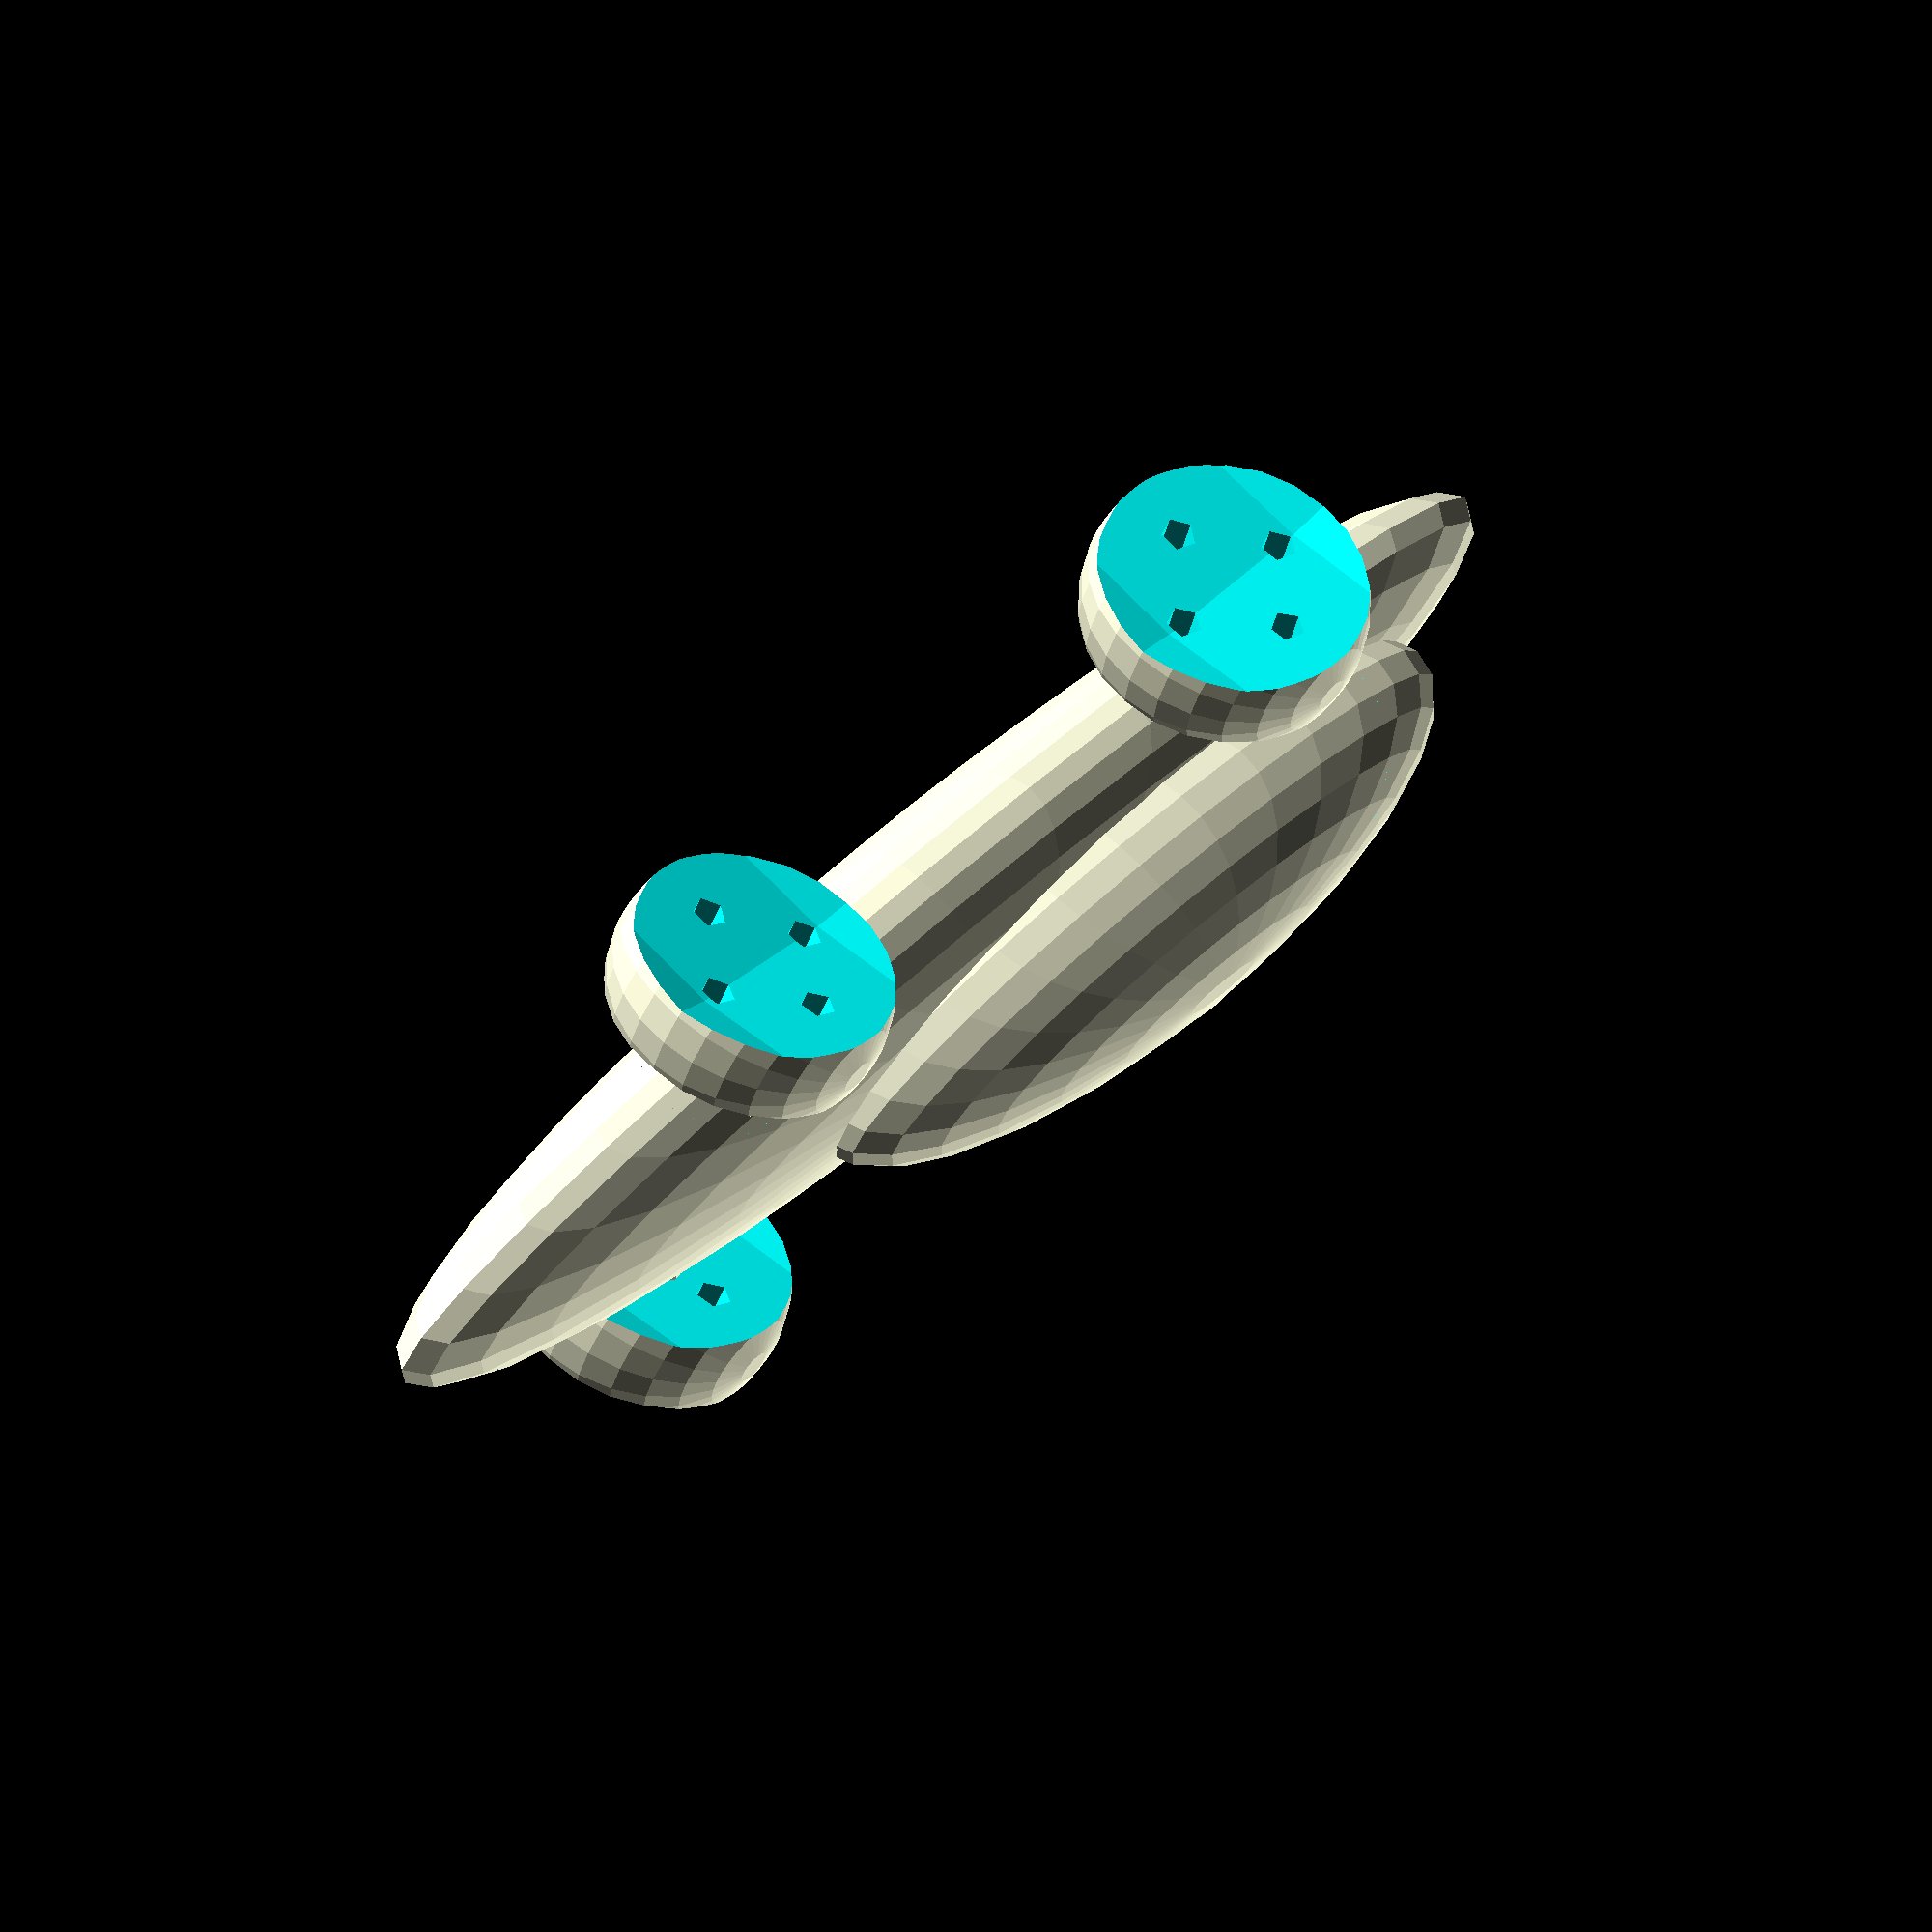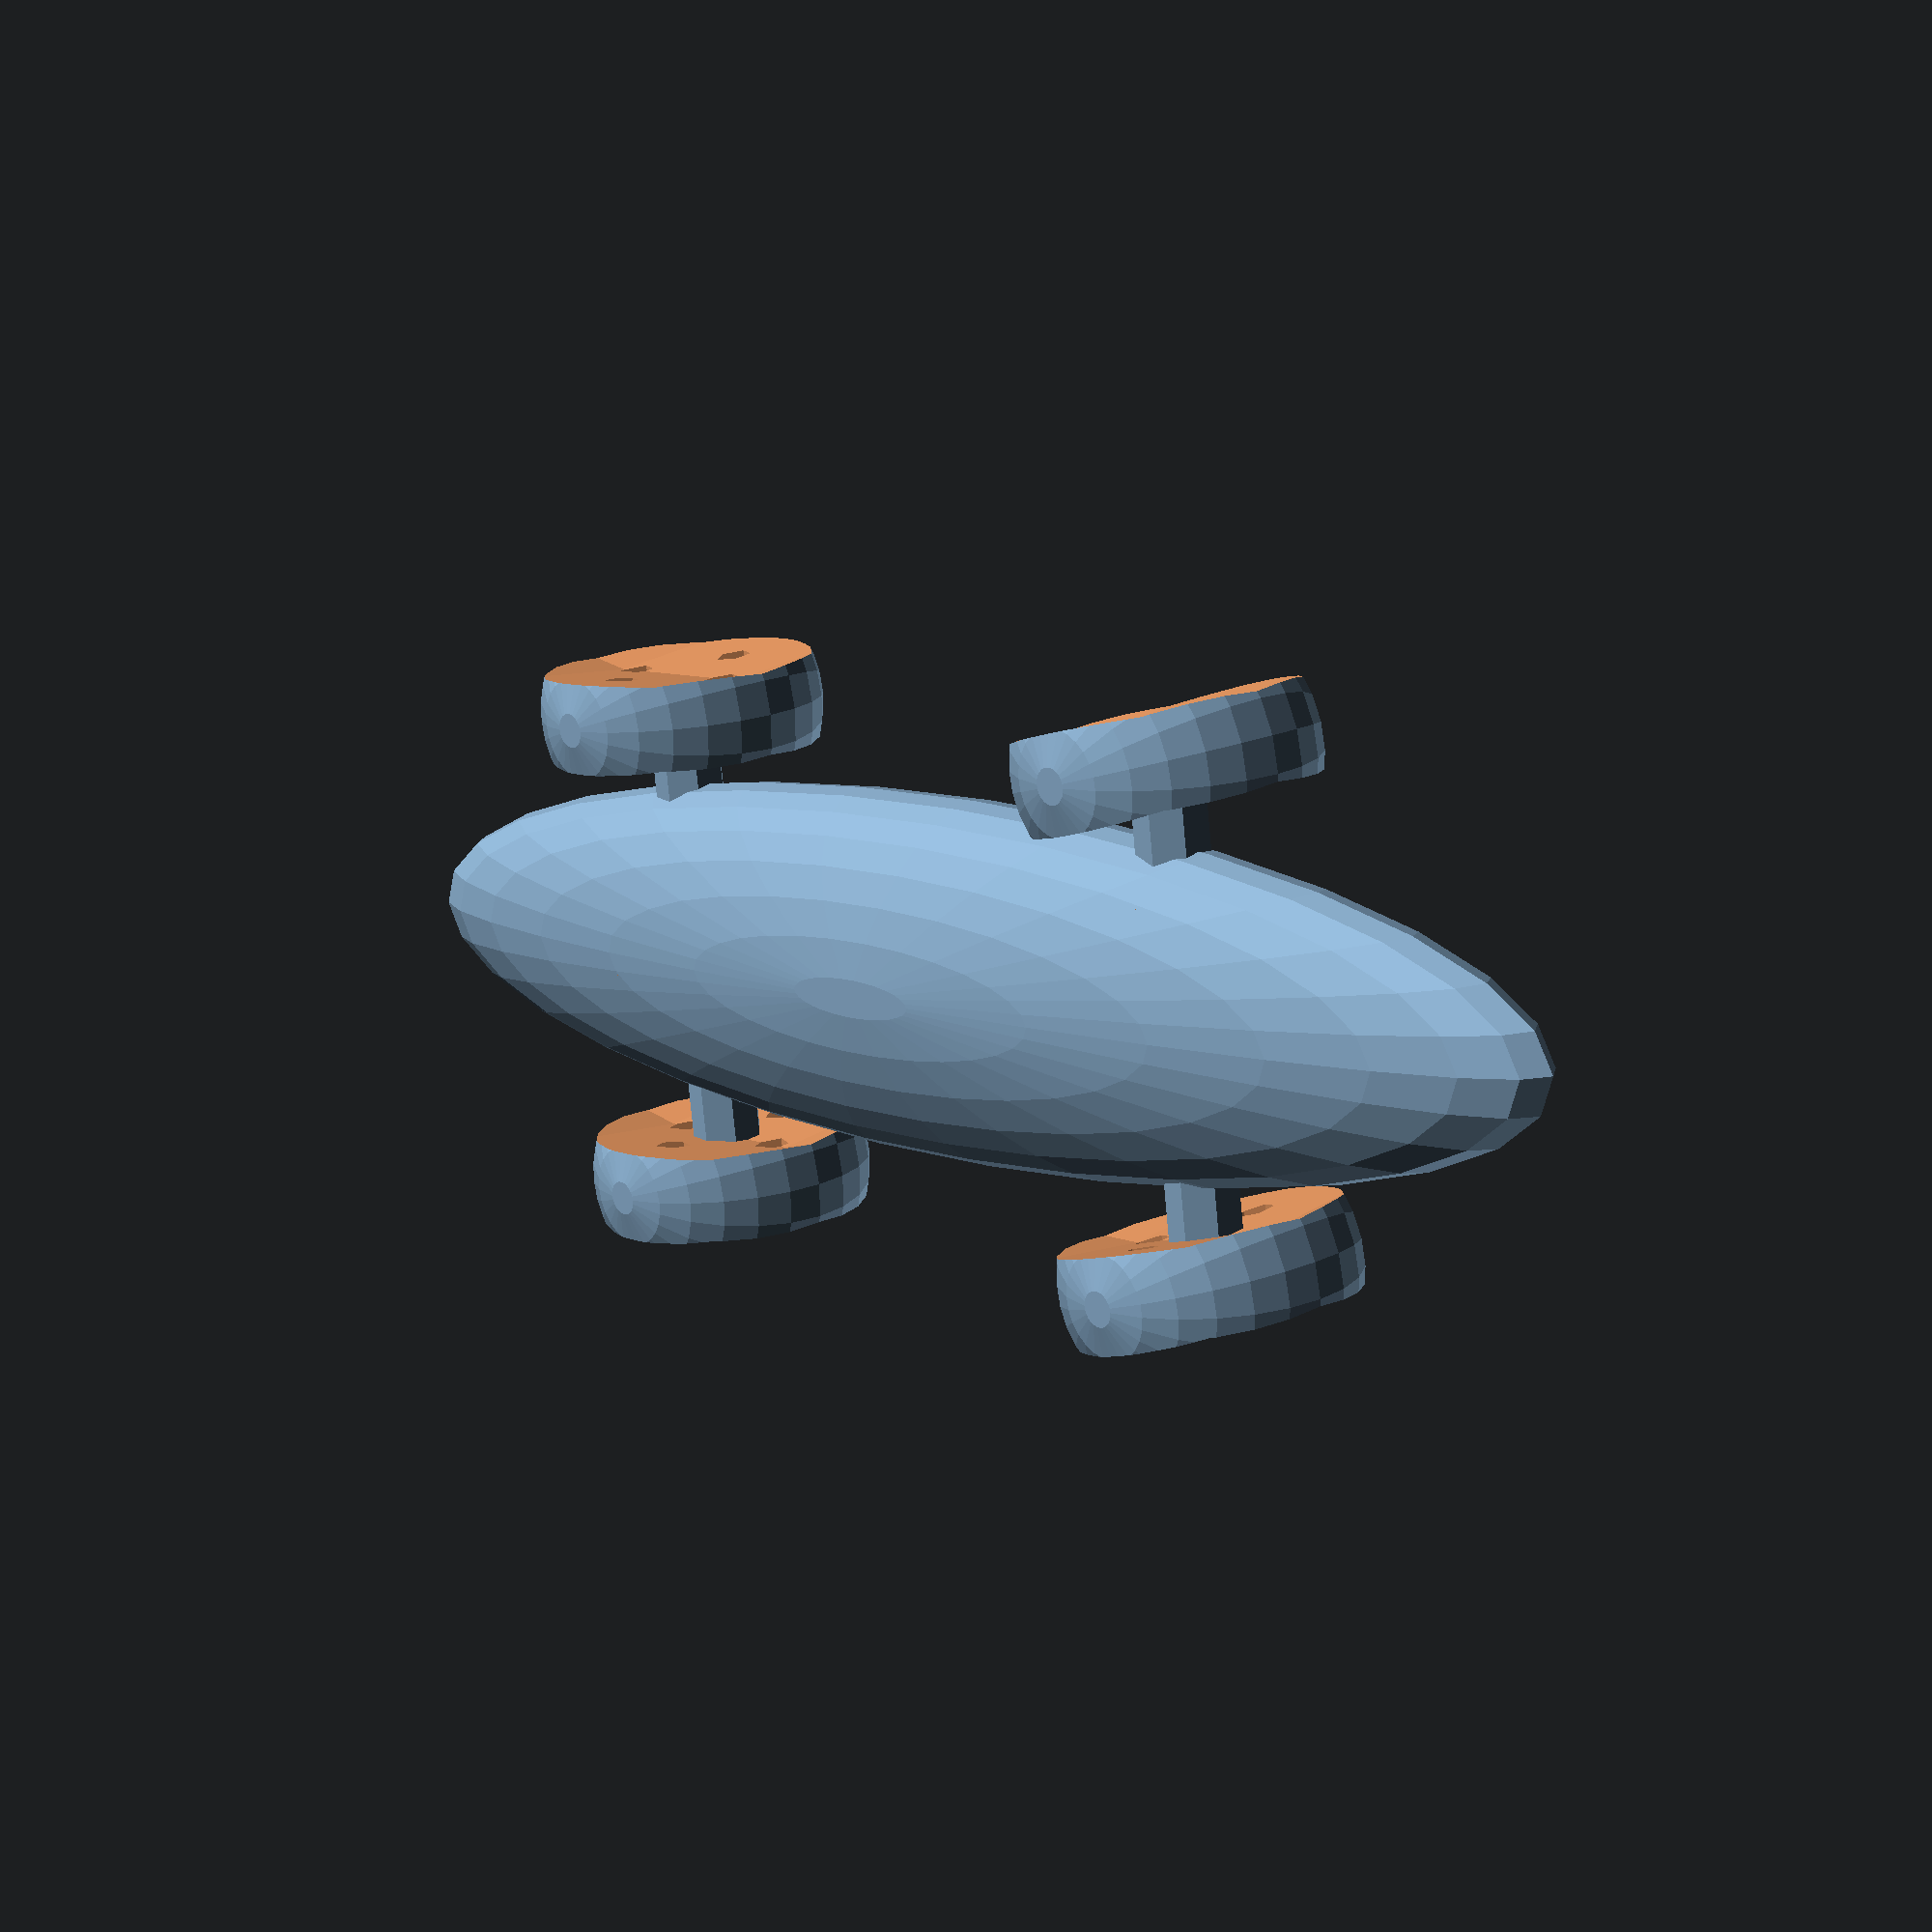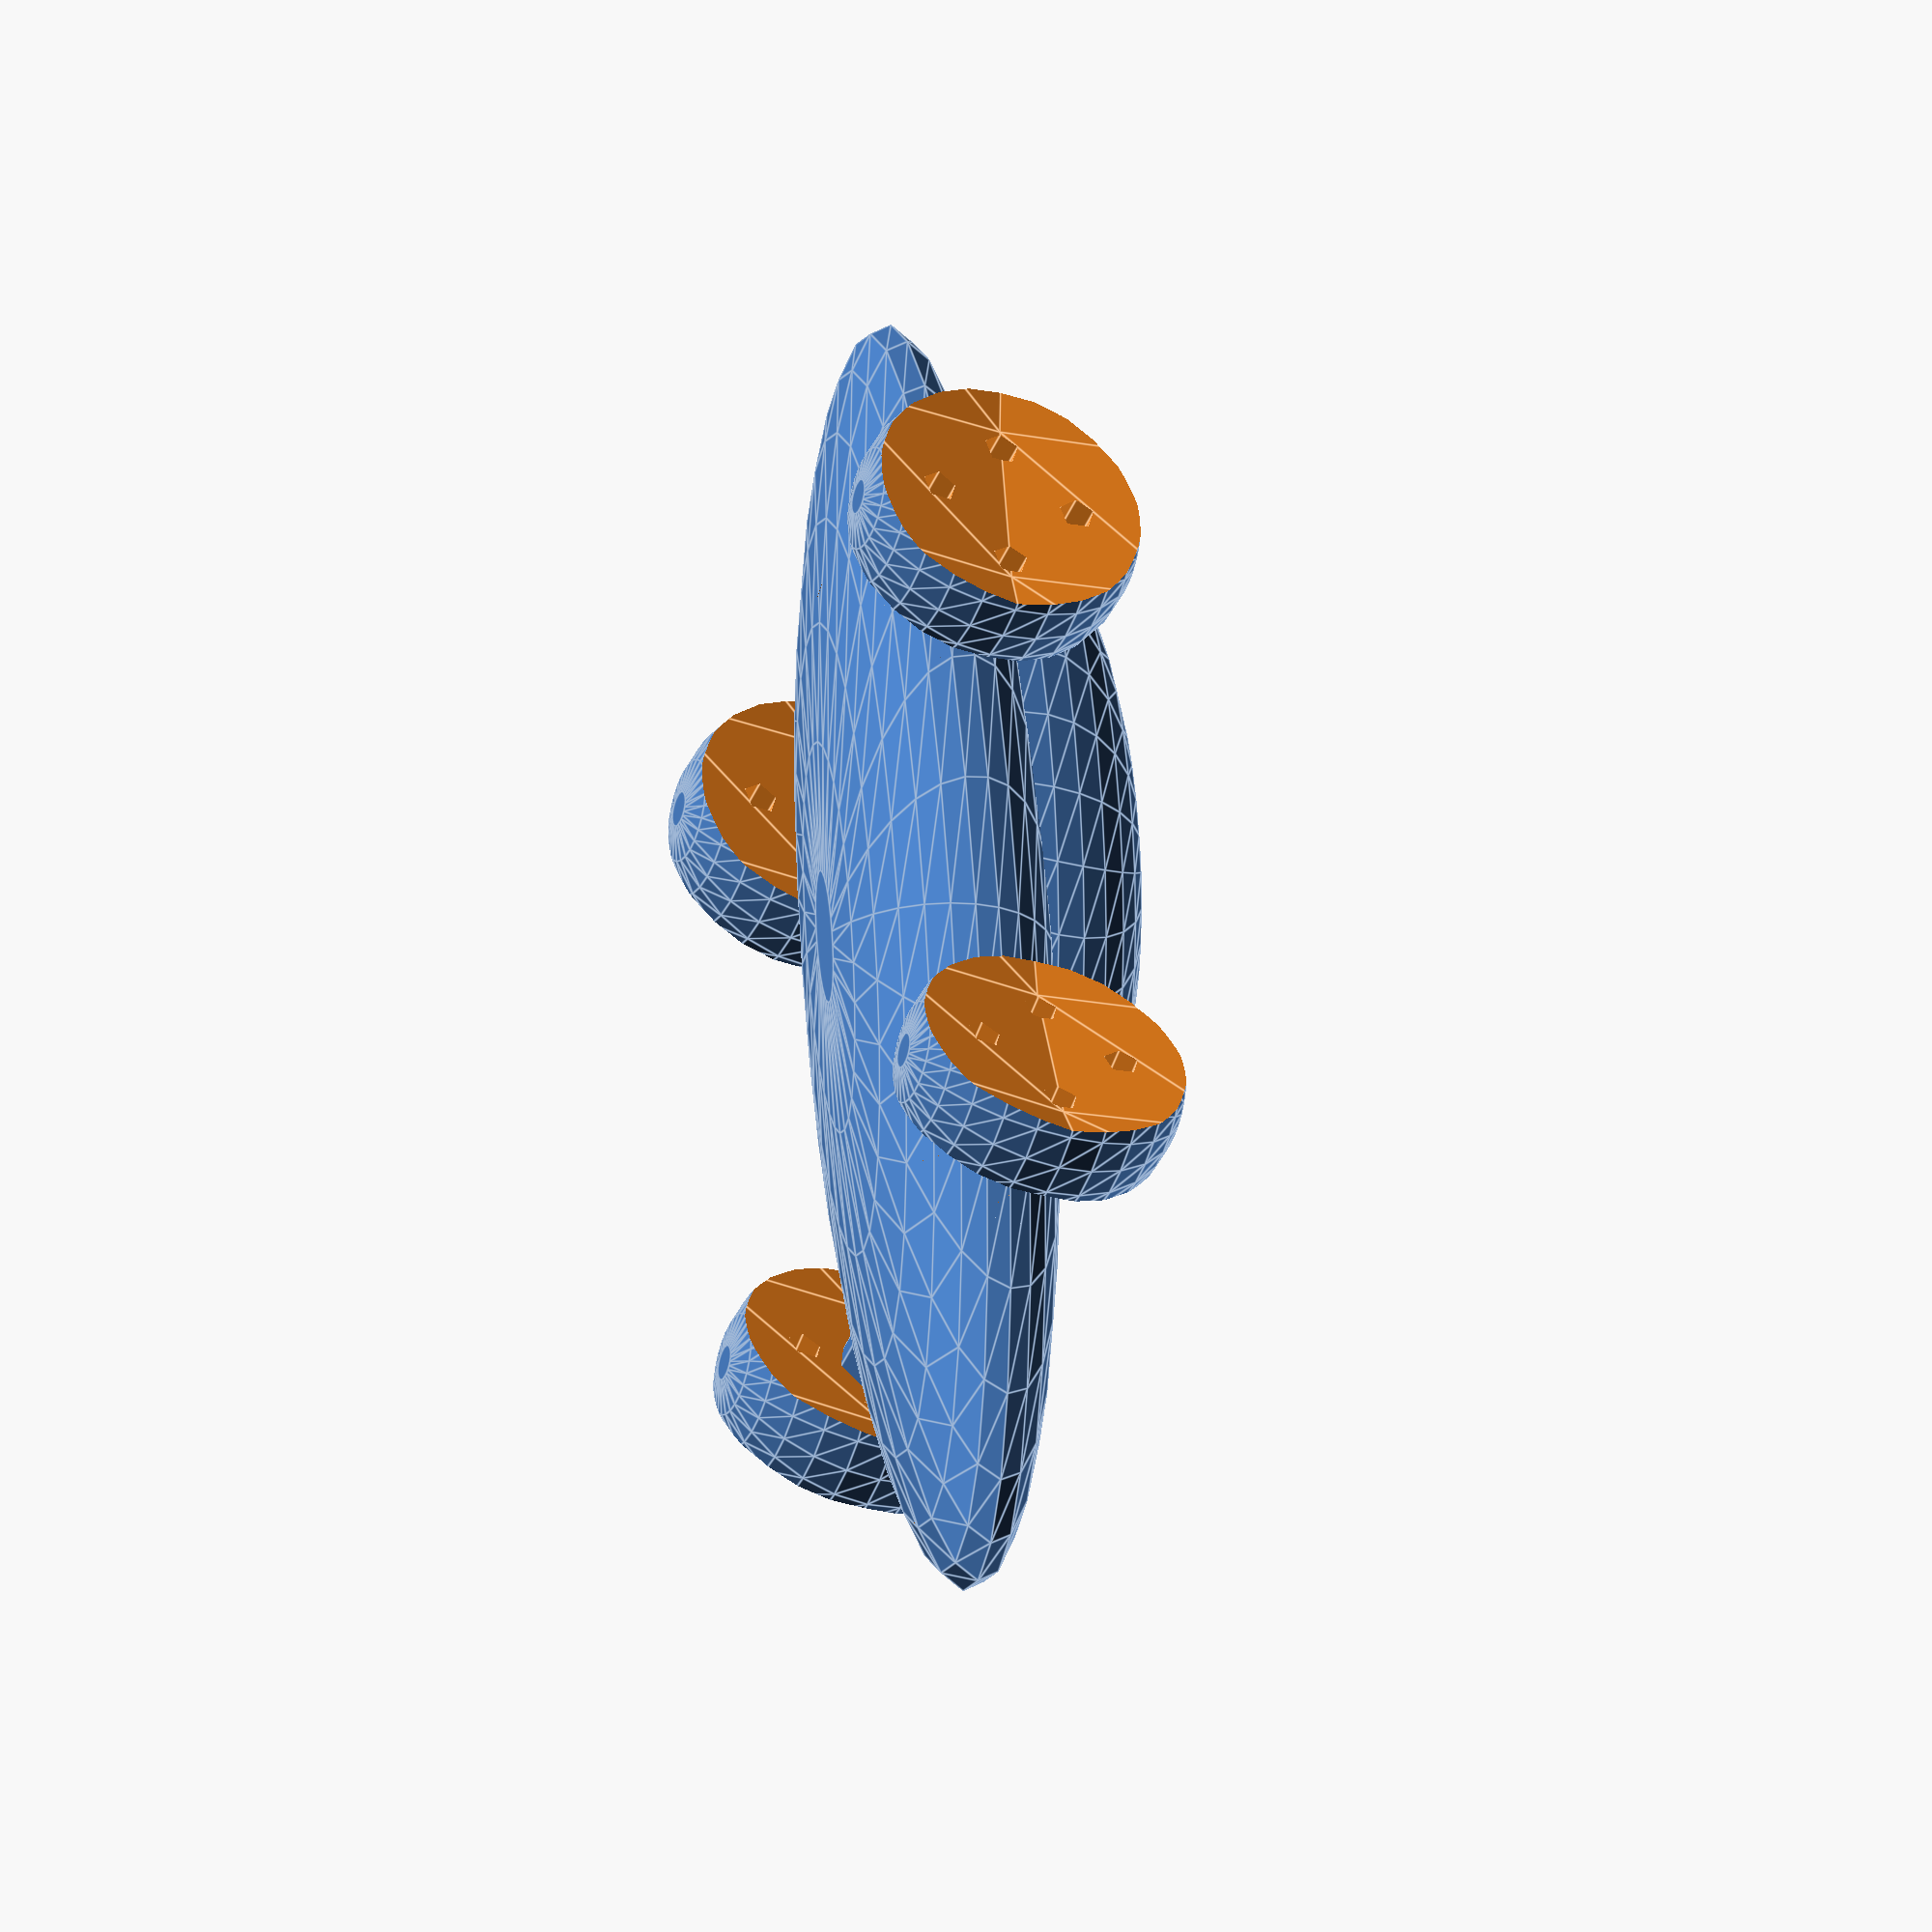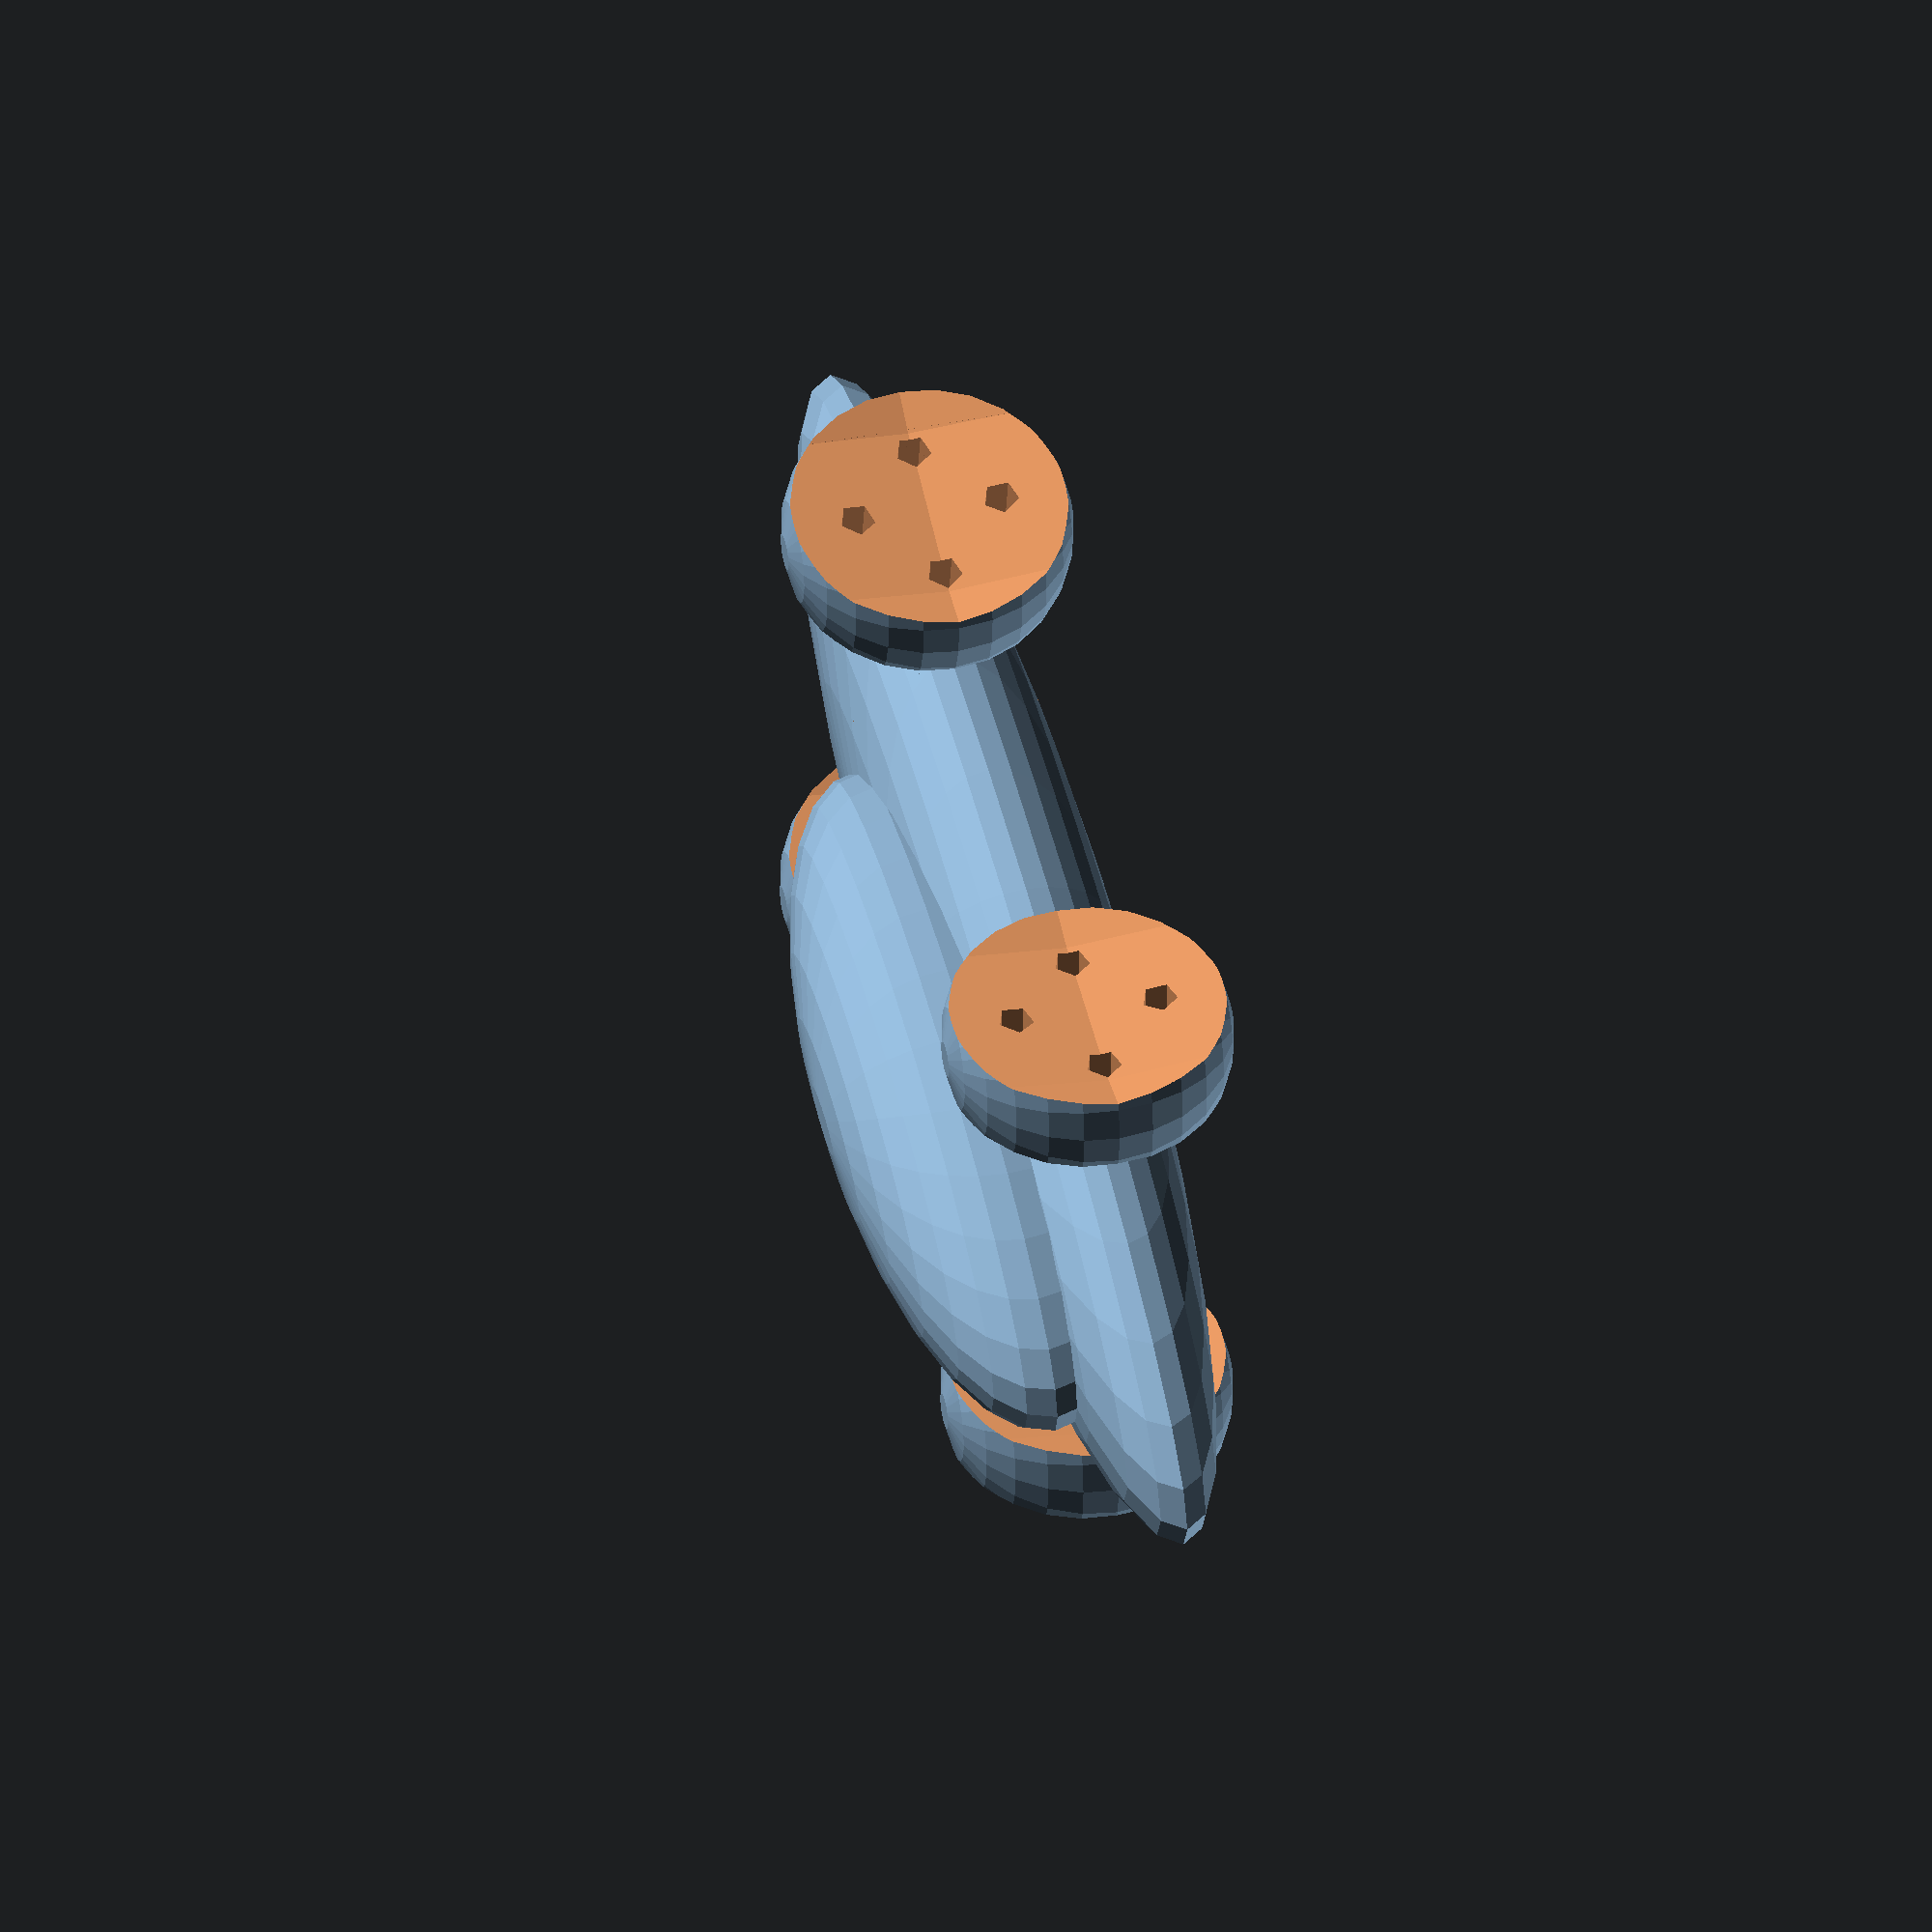
<openscad>
/*
//Tests mit Zylinder
translate([0,0,0])
color ([1,0,0])
cylinder(h=2,r=8);

translate([0,0,4])
color ([0,0,1])
cube([4,4,4],center=true);

translate([0,0,7])
color ([0,1,0])
cube([2,2,2],center=true);

translate([0,0,8])
color ([1,0,0])
cylinder(h=2,r=8);
*/

/*
//Quader mit Ausklinkung
cube([10,10,10]);
translate([0,0,10])
cube([5,5,5]);
translate([5,5,10])
cube([5,5,5]);
translate([0,0,15])
cube([10,10,10]);
*/

/*
//eine Kugel
sphere(r=10);

//ein Ellipsoid
//scale([1,0.4,1])sphere(r=10);
//resize([20,8,20])sphere(r=10);
*/

//Formen abziehen
/*
difference(){
    sphere(r=10);
translate([-12,0,0])
    sphere(r=10);
translate([0,-12,0])
    sphere(r=10);
translate([0,12,0])
    sphere(r=10);
translate([12,0,0])
    sphere(r=10);
translate([0,0,15])
    sphere(r=10);
translate([0,0,-15])
    sphere(r=10);
}
*/

/*
translate([6,0,0])
intersection(){
    sphere(r=10);
translate([-12,0,0])
    sphere(r=10);
}
*/


//ein Auto
//alles skalieren
//scale([0.2,0.2,0.2]) {

base_height = 8;
top_height = 10;
body_roll=0;

rotate([body_roll,0,0]){
//Karosserie
//cube([60,20,base_height],center=true);
    resize([90,20,12])sphere(r=10);

//Kabine
//translate([5,0,base_height/2+top_height/2])
    //cube([30,16,top_height],center=true);
translate([10,0,5])
    resize([50,15,15])sphere(r=10);
}

wheel_rad=8;
track=27;
wheel_width=4;
wheels_turn=-12;
side_spheres_radius=50;
hub_thickness=3;
cylinder_radius=1;
cylinder_height=2*wheel_rad;

//linkes Vorderrad
translate([-20,-track/2,0]) rotate([0,0,wheels_turn])
    //cylinder(h=wheel_width,r=wheel_rad,center=true);
    //scale([1,0.4,1])sphere(r=wheel_rad);
    //resize([2*wheel_rad,wheel_width,2*wheel_rad])sphere(r=wheel_rad);
    difference(){
    sphere(r=wheel_rad);
    translate([0,side_spheres_radius + hub_thickness/2,0])
        sphere(r=side_spheres_radius);
    
    translate([0,-(side_spheres_radius + hub_thickness/2),0])
        sphere(r=side_spheres_radius);
        
    translate([wheel_rad/2,0,0])rotate([90,0,0])
        cylinder(h=cylinder_height,r=cylinder_radius,center=true);
        
    translate([0,0,wheel_rad/2])rotate([90,0,0])
        cylinder(h=cylinder_height,r=cylinder_radius,center=true);
        
    translate([-wheel_rad/2,0,0])rotate([90,0,0])
        cylinder(h=cylinder_height,r=cylinder_radius,center=true);
        
    translate([0,0,-wheel_rad/2])rotate([90,0,0])
        cylinder(h=cylinder_height,r=cylinder_radius,center=true);
    }

//rechtes Voderrad
translate([-20,track/2,0])rotate([0,0,wheels_turn])
    //cylinder(h=wheel_width,r=wheel_rad,center=true);
    //scale([1,0.4,1])sphere(r=wheel_rad);
    //resize([2*wheel_rad,wheel_width,2*wheel_rad])sphere(r=wheel_rad);
    difference(){
    sphere(r=wheel_rad);
    translate([0,side_spheres_radius + hub_thickness/2,0])
        sphere(r=side_spheres_radius);
    
    translate([0,-(side_spheres_radius + hub_thickness/2),0])
        sphere(r=side_spheres_radius);
        
    translate([wheel_rad/2,0,0])rotate([90,0,0])
        cylinder(h=cylinder_height,r=cylinder_radius,center=true);
        
    translate([0,0,wheel_rad/2])rotate([90,0,0])
        cylinder(h=cylinder_height,r=cylinder_radius,center=true);
        
    translate([-wheel_rad/2,0,0])rotate([90,0,0])
        cylinder(h=cylinder_height,r=cylinder_radius,center=true);
        
    translate([0,0,-wheel_rad/2])rotate([90,0,0])
        cylinder(h=cylinder_height,r=cylinder_radius,center=true);
    }
//linkes Hinterrad
translate([20,track/2,0])rotate([0,0,0])
    //cylinder(h=wheel_width,r=wheel_rad,center=true);
    //scale([1,0.4,1])sphere(r=wheel_rad);
    //resize([2*wheel_rad,wheel_width,2*wheel_rad])sphere(r=wheel_rad);
    difference(){
    sphere(r=wheel_rad);
    translate([0,side_spheres_radius + hub_thickness/2,0])
        sphere(r=side_spheres_radius);
    
    translate([0,-(side_spheres_radius + hub_thickness/2),0])
        sphere(r=side_spheres_radius);
        
    translate([wheel_rad/2,0,0])rotate([90,0,0])
        cylinder(h=cylinder_height,r=cylinder_radius,center=true);
        
    translate([0,0,wheel_rad/2])rotate([90,0,0])
        cylinder(h=cylinder_height,r=cylinder_radius,center=true);
        
    translate([-wheel_rad/2,0,0])rotate([90,0,0])
        cylinder(h=cylinder_height,r=cylinder_radius,center=true);
        
    translate([0,0,-wheel_rad/2])rotate([90,0,0])
        cylinder(h=cylinder_height,r=cylinder_radius,center=true);
    }
//rechtes Hinterrad
translate([20,-track/2,0])rotate([0,0,0])
    //cylinder(h=wheel_width,r=wheel_rad,center=true);
    //scale([1,0.4,1])sphere(r=wheel_rad);
    //resize([2*wheel_rad,wheel_width,2*wheel_rad])sphere(r=wheel_rad);
    difference(){
    sphere(r=wheel_rad);
    translate([0,side_spheres_radius + hub_thickness/2,0])
        sphere(r=side_spheres_radius);
    
    translate([0,-(side_spheres_radius + hub_thickness/2),0])
        sphere(r=side_spheres_radius);
        
    translate([wheel_rad/2,0,0])rotate([90,0,0])
        cylinder(h=cylinder_height,r=cylinder_radius,center=true);
        
    translate([0,0,wheel_rad/2])rotate([90,0,0])
        cylinder(h=cylinder_height,r=cylinder_radius,center=true);
        
    translate([-wheel_rad/2,0,0])rotate([90,0,0])
        cylinder(h=cylinder_height,r=cylinder_radius,center=true);
        
    translate([0,0,-wheel_rad/2])rotate([90,0,0])
        cylinder(h=cylinder_height,r=cylinder_radius,center=true);
    }
//Vorderachse
translate([-20,0,0])rotate([90,0,0])
    cylinder(h=track,r=2,center=true);

//Hinterachse
translate([20,0,0])rotate([90,0,0])
    cylinder(h=track,r=2,center=true);
//}


//neue Räder
/*
wheel_radius=10;
side_spheres_radius=50;
hub_thickness=4;
difference(){
    sphere(r=wheel_radius);
    translate([0,side_spheres_radius + hub_thickness/2,0])
        sphere(r=side_spheres_radius);
    translate([0,-(side_spheres_radius + hub_thickness/2),0])
        sphere(r=side_spheres_radius);
}
*/

//neue Räder mit Radmuttern
/*
wheel_radius=10;
side_spheres_radius=50;
hub_thickness=4;
cylinder_radius=2;
cylinder_height=2*wheel_radius;
difference(){
    // Wheel sphere
    sphere(r=wheel_radius);
    
    // Side sphere     
    translate([0,side_spheres_radius + hub_thickness/2,0])
        sphere(r=side_spheres_radius);
    
    // Side sphere 2
    translate([0,-(side_spheres_radius + hub_thickness/2),0])
        sphere(r=side_spheres_radius);
    
    // Cylinder 1
    translate([wheel_radius/2,0,0])rotate([90,0,0])
        cylinder(h=cylinder_height,r=cylinder_radius,center=true);
    
    // Cylinder 2
    translate([0,0,wheel_radius/2])rotate([90,0,0])
        cylinder(h=cylinder_height,r=cylinder_radius,center=true);
    
    // Cylinder 3
    translate([-wheel_radius/2,0,0])rotate([90,0,0])
        cylinder(h=cylinder_height,r=cylinder_radius,center=true);
    
    // Cylinder 4
    translate([0,0,-wheel_radius/2])rotate([90,0,0])
        cylinder(h=cylinder_height,r=cylinder_radius,center=true);
    }
*/


</openscad>
<views>
elev=293.3 azim=18.0 roll=312.7 proj=o view=wireframe
elev=161.3 azim=188.1 roll=311.3 proj=p view=wireframe
elev=212.0 azim=99.7 roll=291.5 proj=o view=edges
elev=315.6 azim=0.5 roll=77.4 proj=o view=solid
</views>
